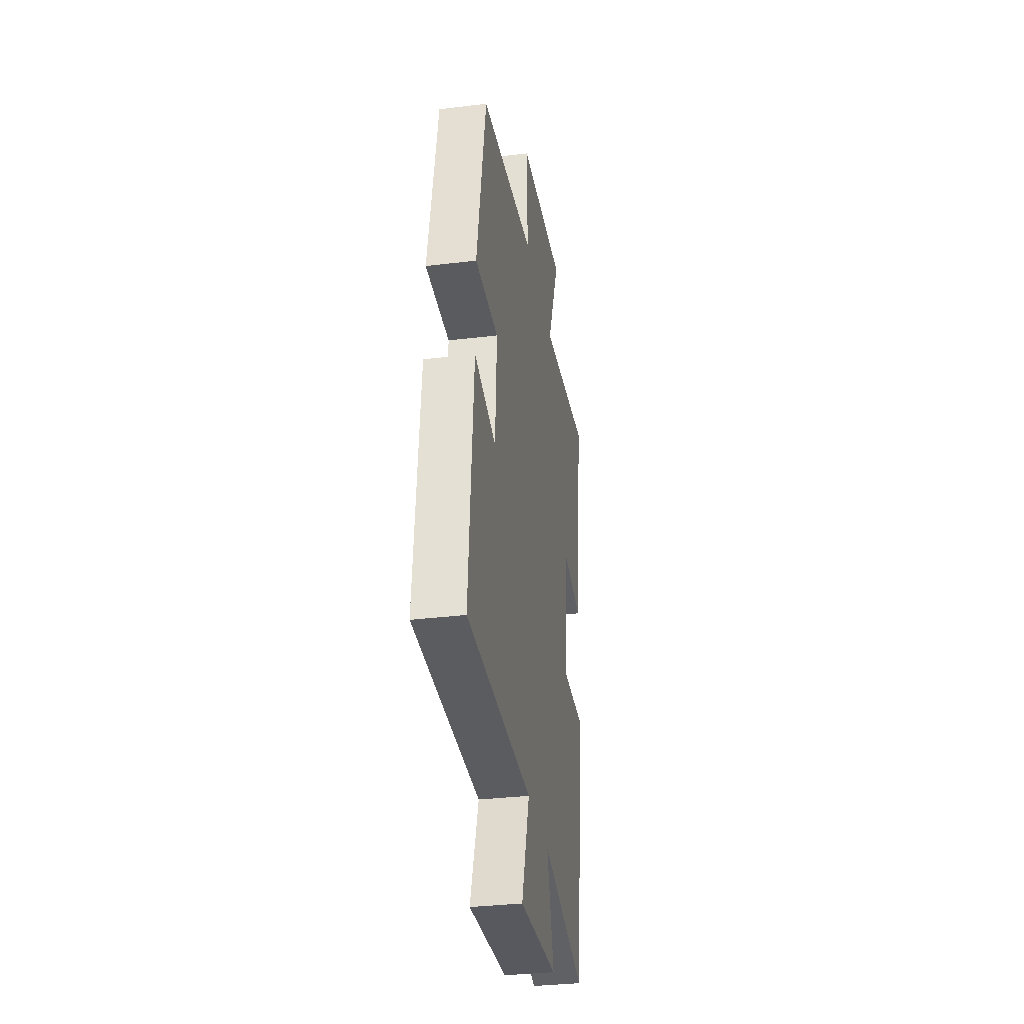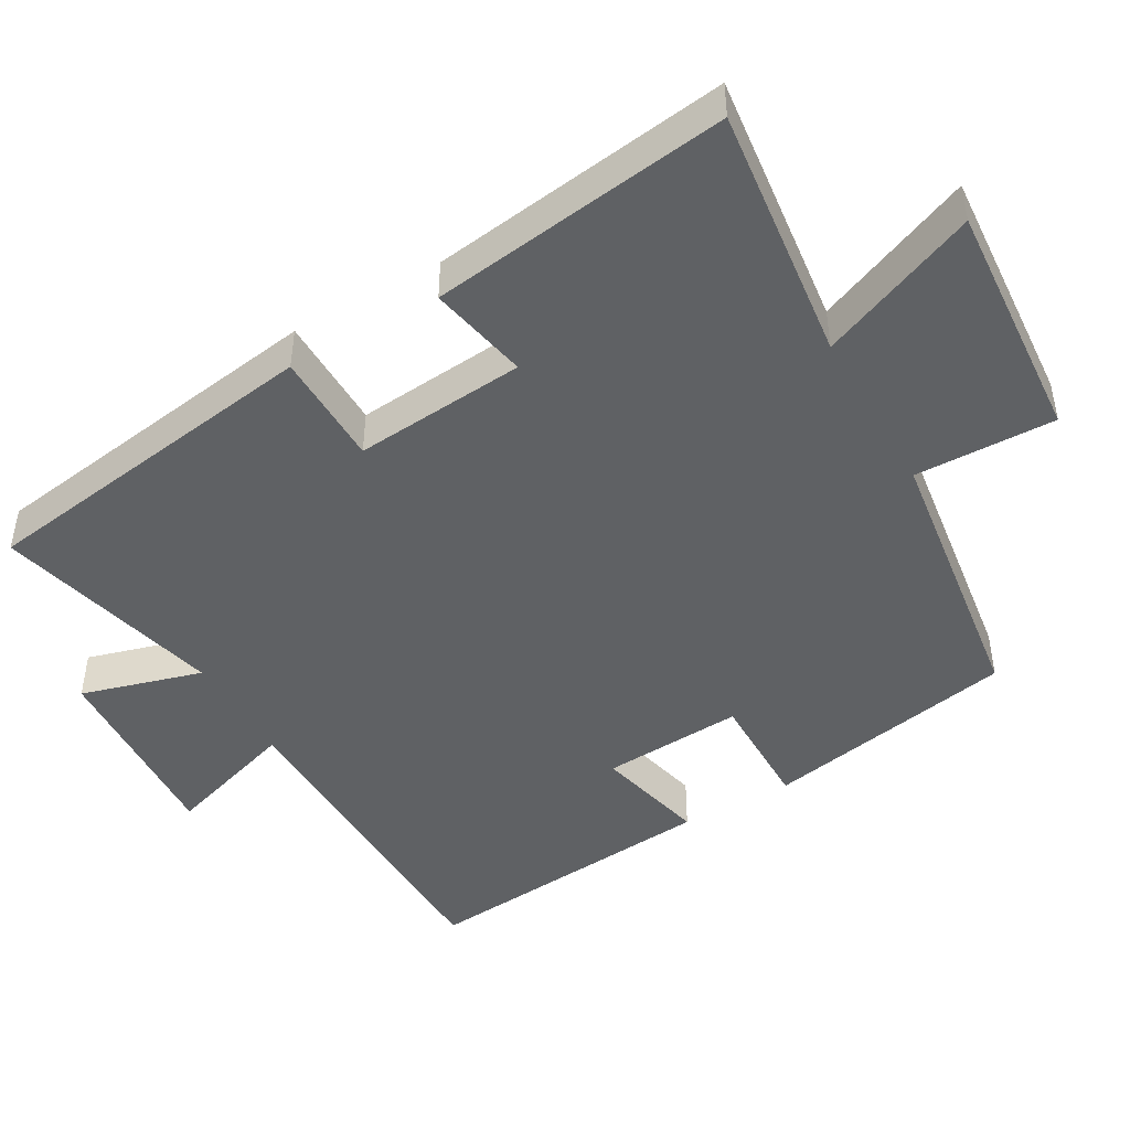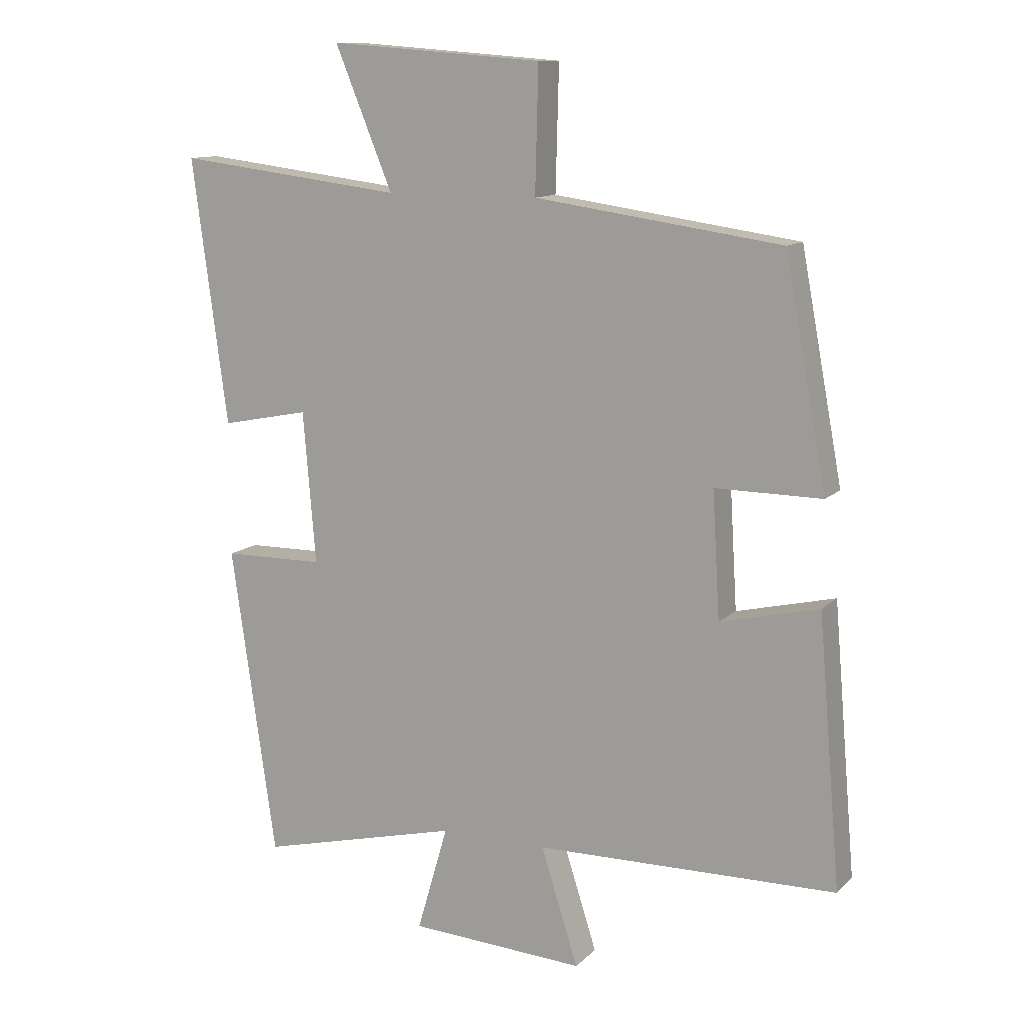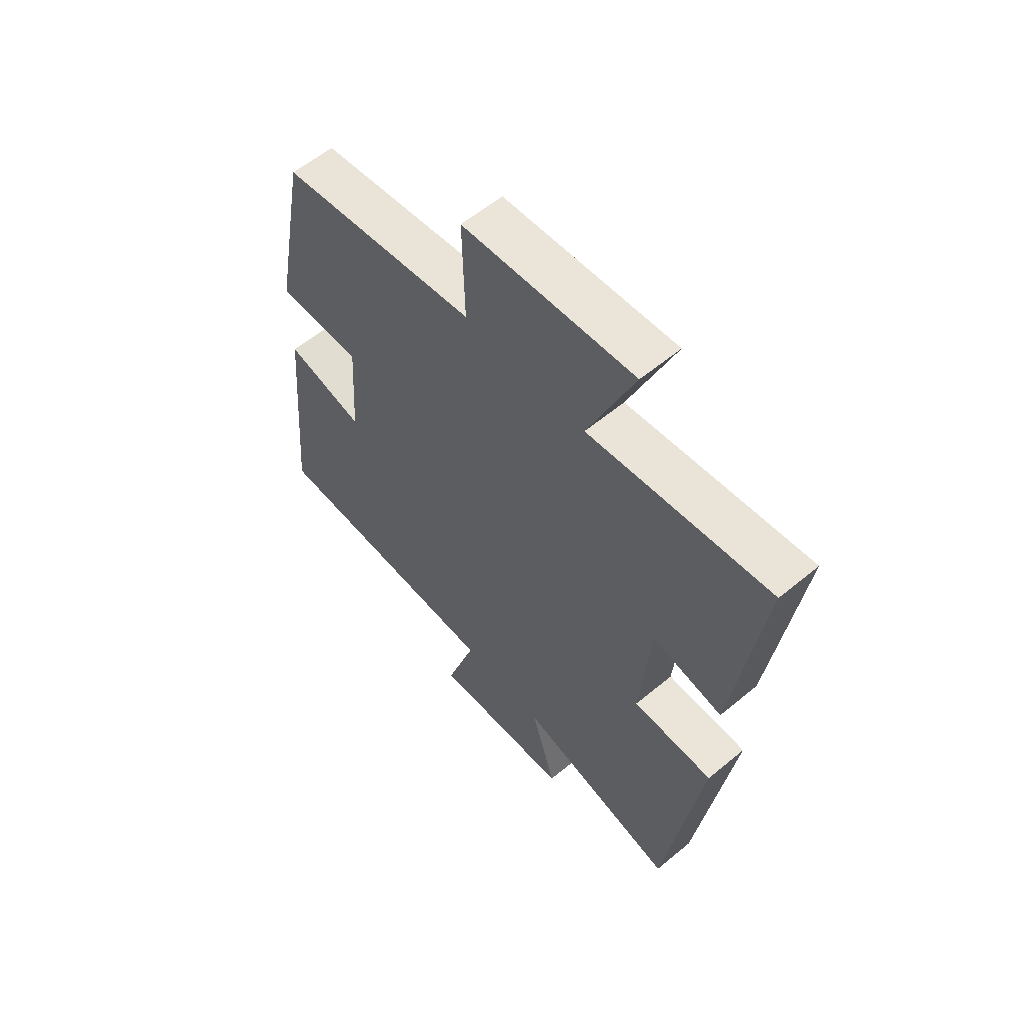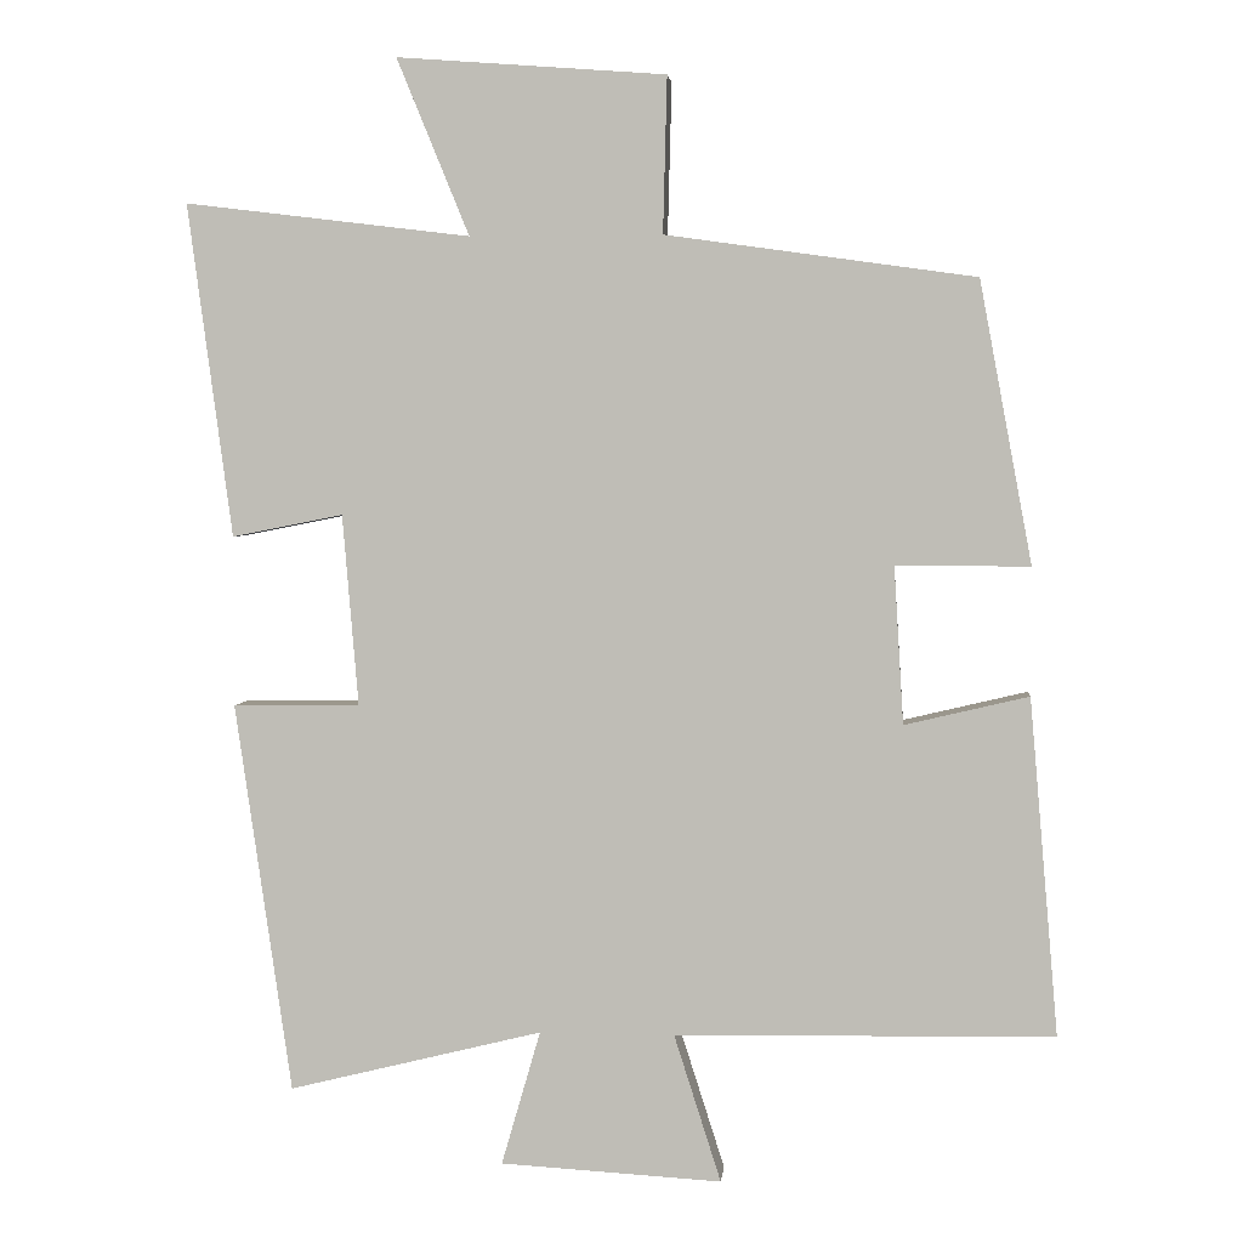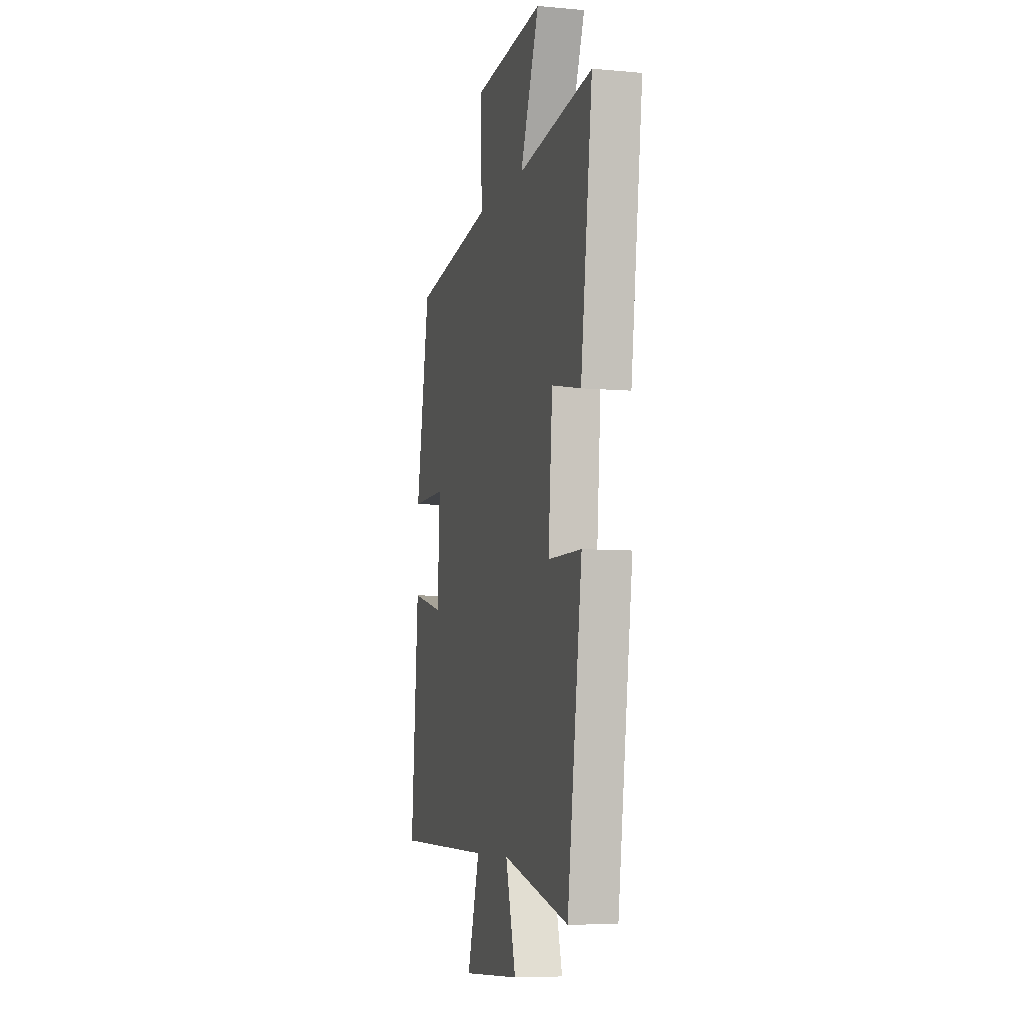
<metadata>
{"format":"obj","ext":"obj","renderer":"f3d","projection":"perspective","resolution":1024,"background":"white","views":[{"elev":-33.6,"azim":99.4,"up":"+Z"},{"elev":-46.2,"azim":-60.1,"up":"+Y"},{"elev":11.8,"azim":26.3,"up":"+Z"},{"elev":59.1,"azim":-130.5,"up":"+Z"},{"elev":3.3,"azim":5.7,"up":"+Z"},{"elev":-6.9,"azim":-104.8,"up":"+Z"}]}
</metadata>
<code>
v -0.556 0.07 0.544
v -0.197 0.07 0.5
v -0.288 0.07 0.722
v 0.05 0.07 0.696
v 0.045 0.07 0.5
v 0.434 0.07 0.445
v 0.5 0.07 0.091
v 0.332 0.07 0.092
v 0.344 0.07 -0.106
v 0.5 0.07 -0.069
v 0.536 0.07 -0.492
v 0.06 0.07 -0.5
v 0.119 0.07 -0.685
v -0.159 0.07 -0.669
v -0.11 0.07 -0.5
v -0.429 0.07 -0.579
v -0.5 0.07 -0.089
v -0.34 0.07 -0.087
v -0.36 0.07 0.153
v -0.5 0.07 0.125
v -0.556 0 0.544
v -0.197 0 0.5
v -0.288 0 0.722
v 0.05 0 0.696
v 0.045 0 0.5
v 0.434 0 0.445
v 0.5 0 0.091
v 0.332 0 0.092
v 0.344 0 -0.106
v 0.5 0 -0.069
v 0.536 0 -0.492
v 0.06 0 -0.5
v 0.119 0 -0.685
v -0.159 0 -0.669
v -0.11 0 -0.5
v -0.429 0 -0.579
v -0.5 0 -0.089
v -0.34 0 -0.087
v -0.36 0 0.153
v -0.5 0 0.125
f 19 20 1 2
f 18 19 2
f 15 16 17 18
f 15 18 2
f 12 13 14 15
f 12 15 2
f 9 10 11 12
f 8 9 12 2
f 5 6 7 8
f 5 8 2 3
f 3 4 5
f 22 21 40 39
f 22 39 38
f 38 37 36 35
f 22 38 35
f 35 34 33 32
f 22 35 32
f 32 31 30 29
f 22 32 29 28
f 28 27 26 25
f 23 22 28 25
f 25 24 23
f 1 21 22 2
f 2 22 23 3
f 3 23 24 4
f 4 24 25 5
f 5 25 26 6
f 6 26 27 7
f 7 27 28 8
f 8 28 29 9
f 9 29 30 10
f 10 30 31 11
f 11 31 32 12
f 12 32 33 13
f 13 33 34 14
f 14 34 35 15
f 15 35 36 16
f 16 36 37 17
f 17 37 38 18
f 18 38 39 19
f 19 39 40 20
f 20 40 21 1

</code>
